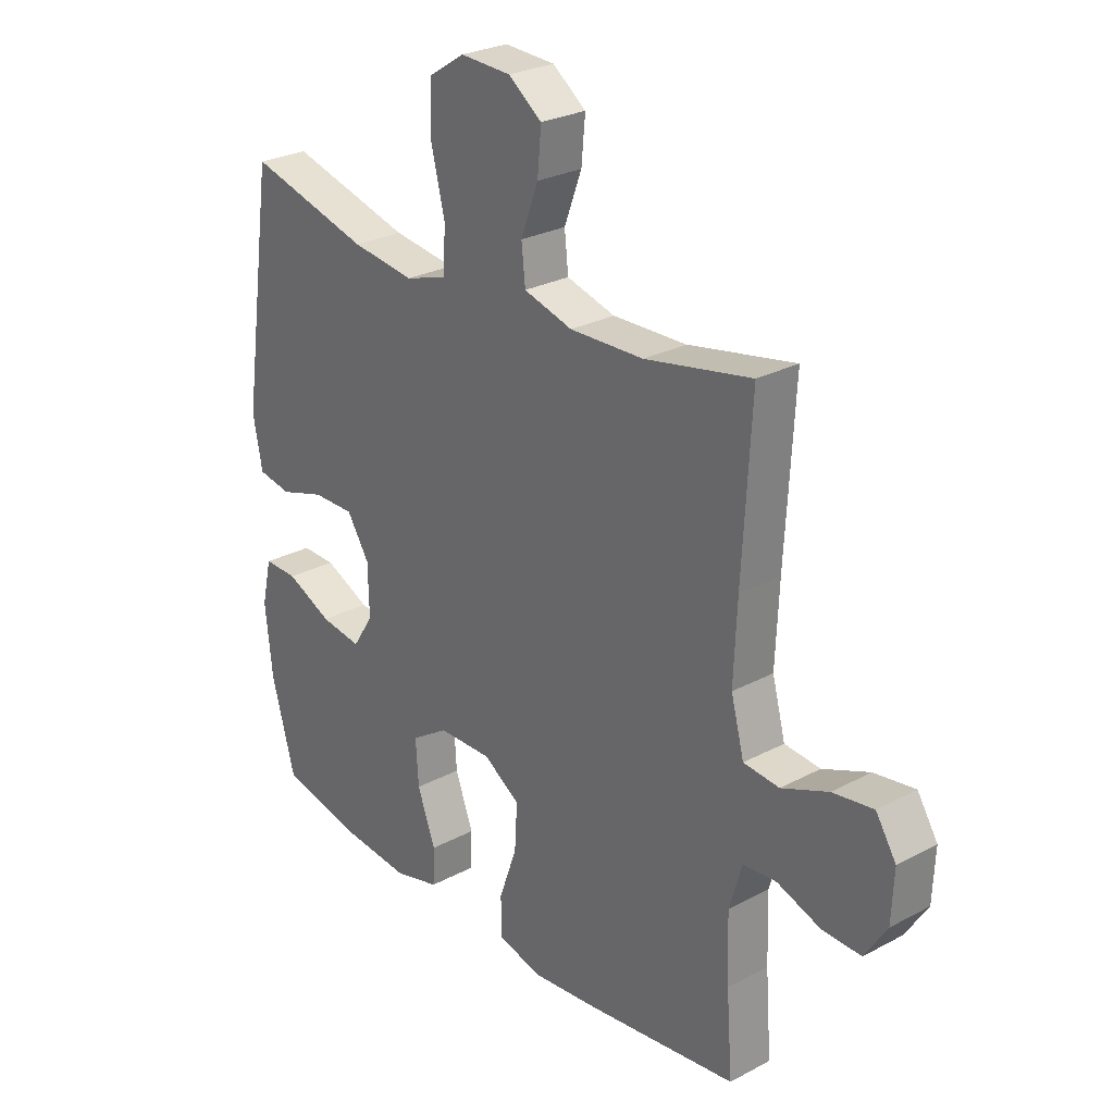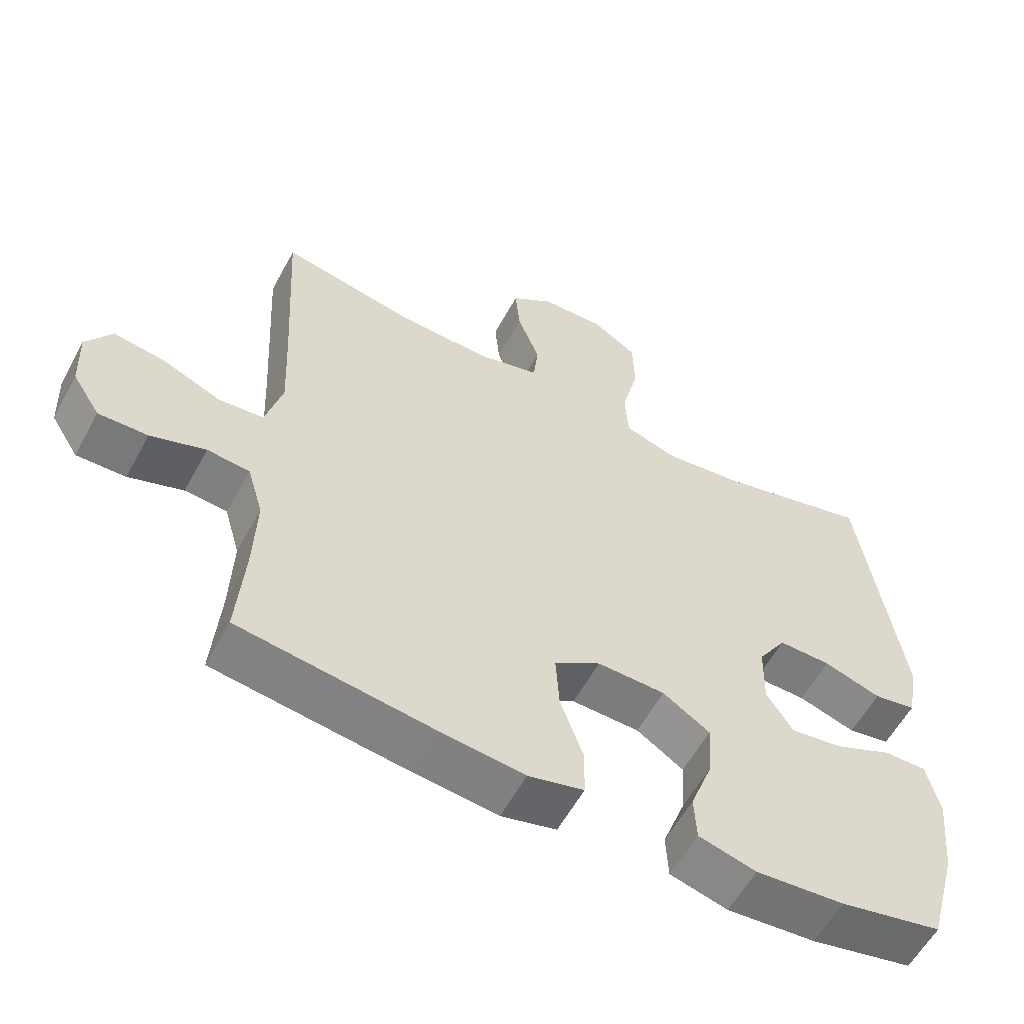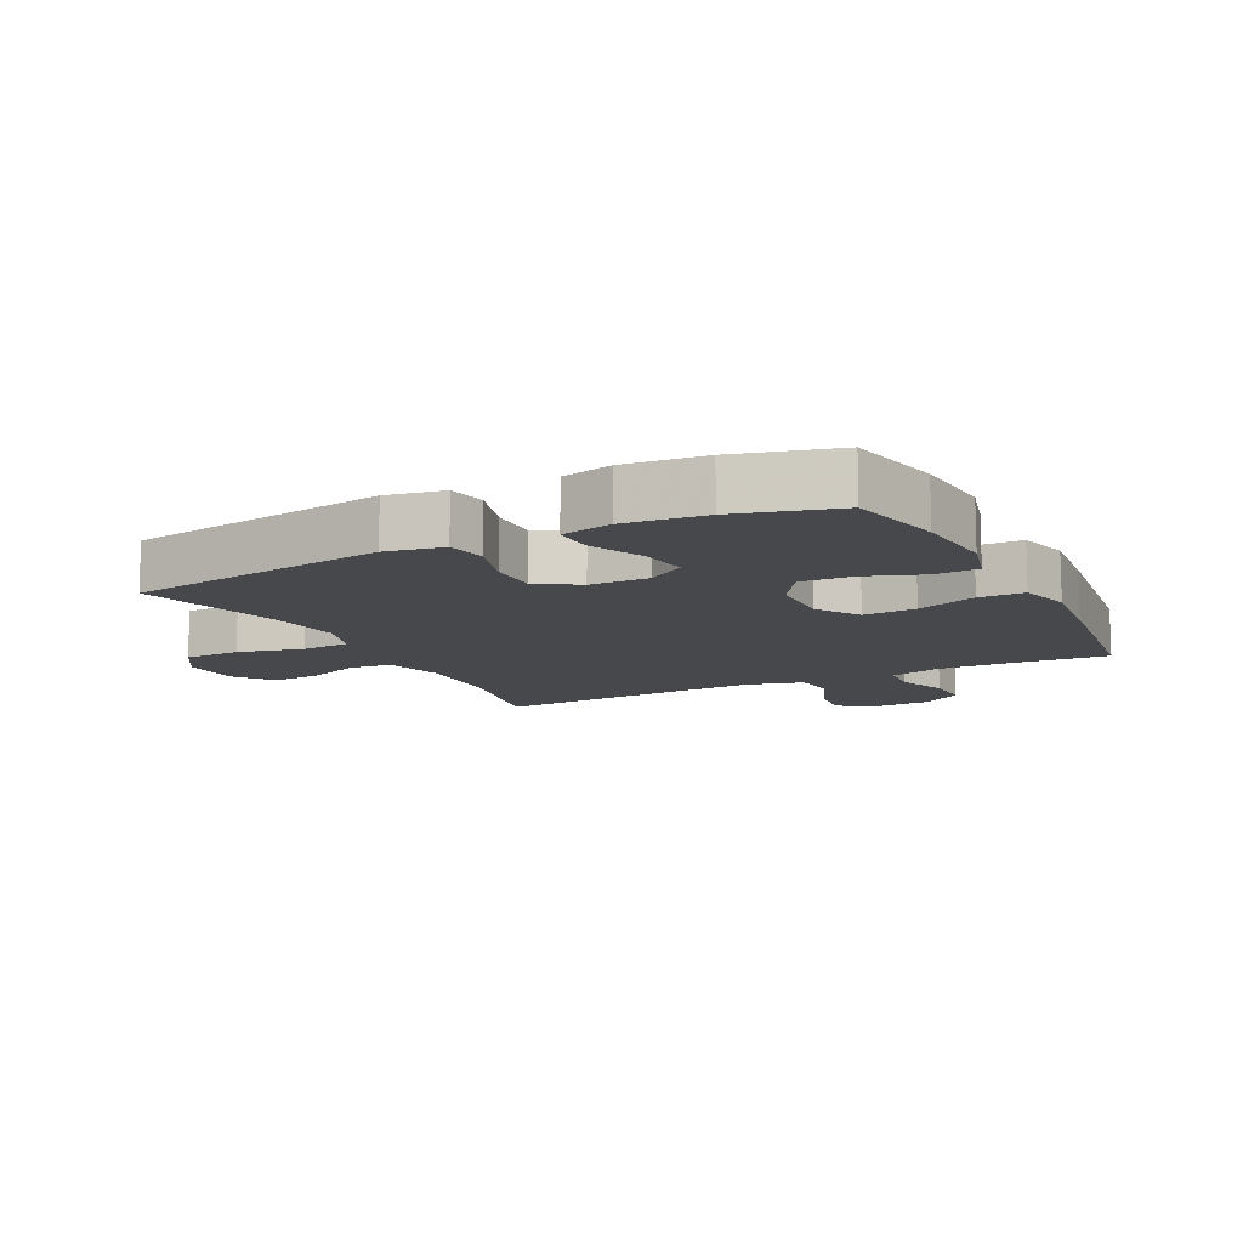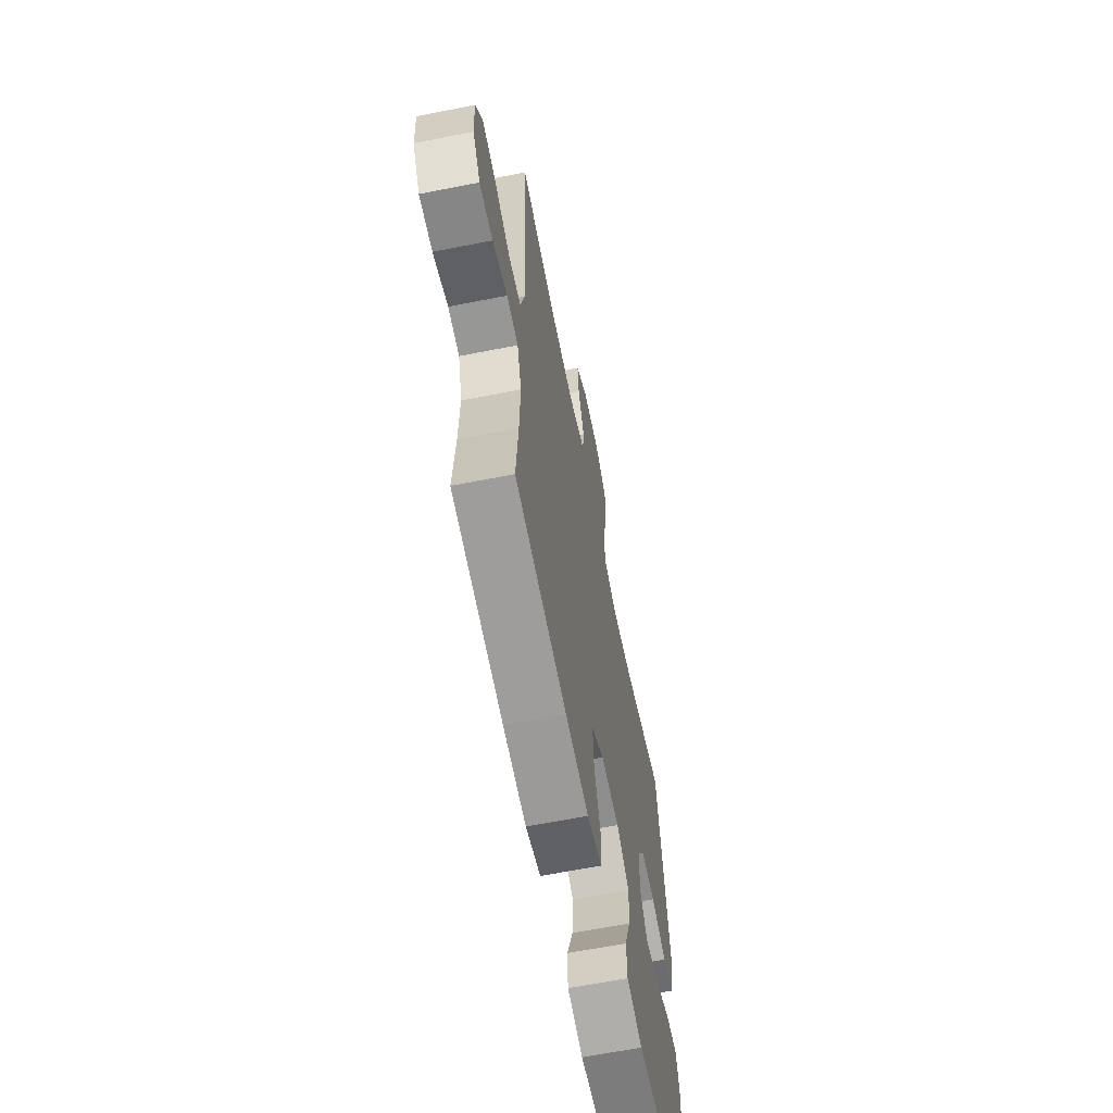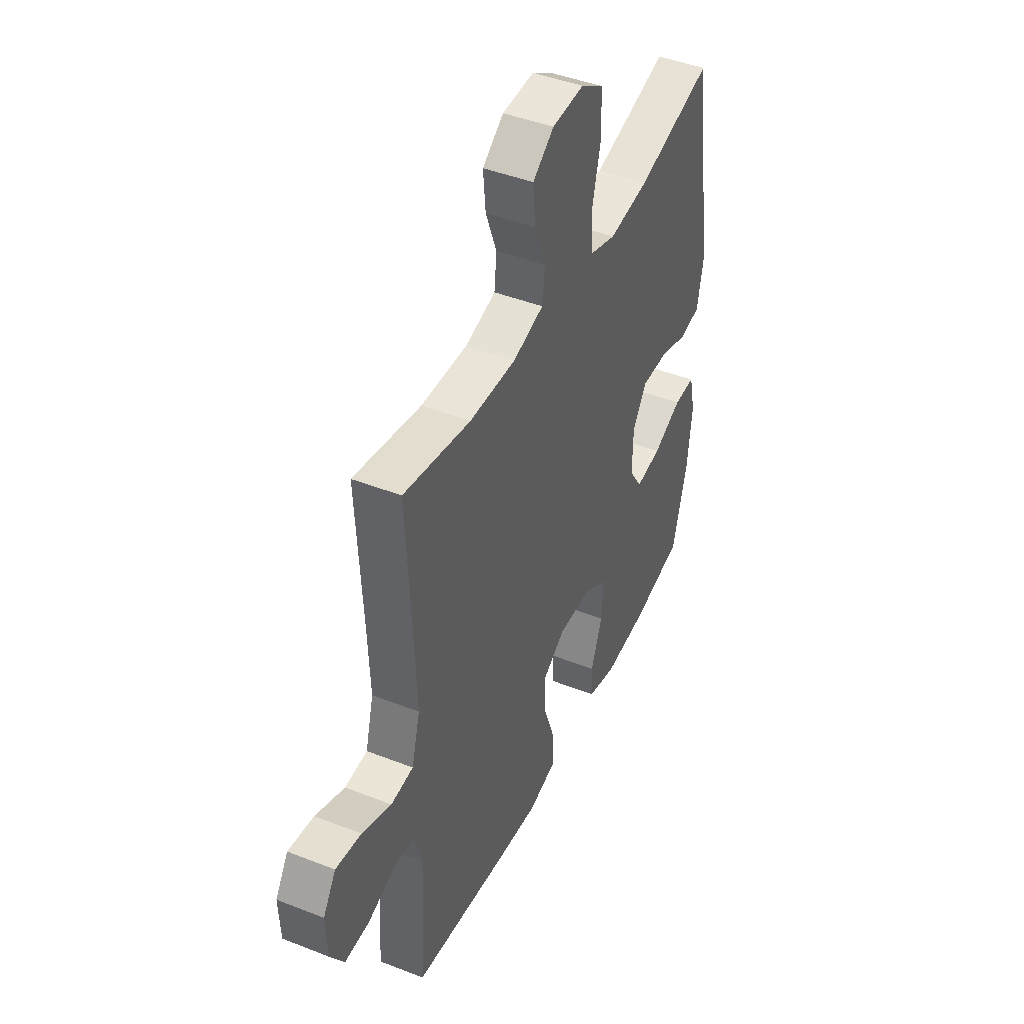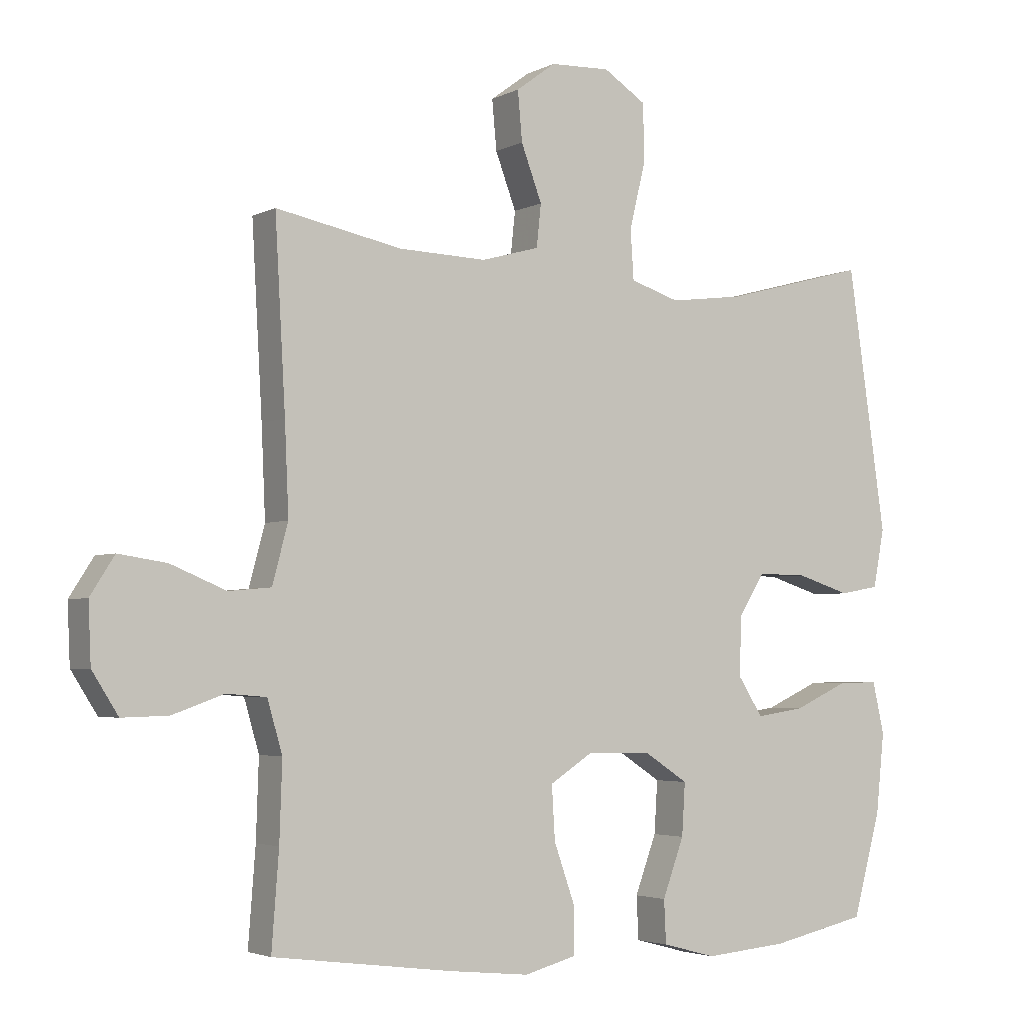
<metadata>
{"format":"obj","ext":"obj","renderer":"f3d","projection":"perspective","resolution":1024,"background":"white","views":[{"elev":26.9,"azim":-129.7,"up":"+Z"},{"elev":-58.3,"azim":-28.4,"up":"+Z"},{"elev":-11.5,"azim":117.0,"up":"+Y"},{"elev":-63.6,"azim":-78.7,"up":"+Z"},{"elev":44.3,"azim":-65.4,"up":"+Z"},{"elev":-3.5,"azim":-32.1,"up":"+Z"}]}
</metadata>
<code>
v 0.5 0.07 0.5
v 0.559 0.07 0.096
v 0.542 0.07 0.007
v 0.481 0.07 -0.004
v 0.398 0.07 0.022
v 0.322 0.07 0.023
v 0.281 0.07 -0.041
v 0.279 0.07 -0.132
v 0.317 0.07 -0.191
v 0.392 0.07 -0.18
v 0.476 0.07 -0.142
v 0.538 0.07 -0.141
v 0.556 0.07 -0.22
v 0.543 0.07 -0.344
v 0.5 0.07 -0.5
v 0.352 0.07 -0.532
v 0.224 0.07 -0.543
v 0.141 0.07 -0.521
v 0.138 0.07 -0.455
v 0.171 0.07 -0.366
v 0.176 0.07 -0.286
v 0.108 0.07 -0.242
v 0.01 0.07 -0.24
v -0.057 0.07 -0.283
v -0.052 0.07 -0.365
v -0.019 0.07 -0.458
v -0.02 0.07 -0.528
v -0.1 0.07 -0.549
v -0.224 0.07 -0.536
v -0.5 0.07 -0.5
v -0.489 0.07 -0.355
v -0.485 0.07 -0.236
v -0.508 0.07 -0.157
v -0.569 0.07 -0.152
v -0.648 0.07 -0.18
v -0.719 0.07 -0.182
v -0.759 0.07 -0.119
v -0.763 0.07 -0.029
v -0.726 0.07 0.029
v -0.652 0.07 0.018
v -0.567 0.07 -0.017
v -0.502 0.07 -0.011
v -0.478 0.07 0.079
v -0.484 0.07 0.216
v -0.5 0.07 0.5
v -0.306 0.07 0.462
v -0.171 0.07 0.458
v -0.082 0.07 0.483
v -0.075 0.07 0.548
v -0.107 0.07 0.633
v -0.114 0.07 0.709
v -0.053 0.07 0.754
v 0.039 0.07 0.758
v 0.105 0.07 0.716
v 0.107 0.07 0.628
v 0.082 0.07 0.526
v 0.087 0.07 0.45
v 0.163 0.07 0.426
v 0.278 0.07 0.441
v 0.5 0 0.5
v 0.559 0 0.096
v 0.542 0 0.007
v 0.481 0 -0.004
v 0.398 0 0.022
v 0.322 0 0.023
v 0.281 0 -0.041
v 0.279 0 -0.132
v 0.317 0 -0.191
v 0.392 0 -0.18
v 0.476 0 -0.142
v 0.538 0 -0.141
v 0.556 0 -0.22
v 0.543 0 -0.344
v 0.5 0 -0.5
v 0.352 0 -0.532
v 0.224 0 -0.543
v 0.141 0 -0.521
v 0.138 0 -0.455
v 0.171 0 -0.366
v 0.176 0 -0.286
v 0.108 0 -0.242
v 0.01 0 -0.24
v -0.057 0 -0.283
v -0.052 0 -0.365
v -0.019 0 -0.458
v -0.02 0 -0.528
v -0.1 0 -0.549
v -0.224 0 -0.536
v -0.5 0 -0.5
v -0.489 0 -0.355
v -0.485 0 -0.236
v -0.508 0 -0.157
v -0.569 0 -0.152
v -0.648 0 -0.18
v -0.719 0 -0.182
v -0.759 0 -0.119
v -0.763 0 -0.029
v -0.726 0 0.029
v -0.652 0 0.018
v -0.567 0 -0.017
v -0.502 0 -0.011
v -0.478 0 0.079
v -0.484 0 0.216
v -0.5 0 0.5
v -0.306 0 0.462
v -0.171 0 0.458
v -0.082 0 0.483
v -0.075 0 0.548
v -0.107 0 0.633
v -0.114 0 0.709
v -0.053 0 0.754
v 0.039 0 0.758
v 0.105 0 0.716
v 0.107 0 0.628
v 0.082 0 0.526
v 0.087 0 0.45
v 0.163 0 0.426
v 0.278 0 0.441
f 53 54 55 56
f 53 56 57
f 52 53 57
f 49 50 51 52
f 49 52 57
f 48 49 57
f 47 48 57 58
f 44 45 46
f 43 44 46 47
f 42 43 47 58
f 38 39 40 41
f 36 37 38 41
f 34 35 36 41
f 33 34 41 42
f 32 33 42 58
f 28 29 30 31
f 25 26 27 28
f 24 25 28 31
f 23 24 31 32
f 17 18 19 20
f 17 20 21
f 16 17 21
f 15 16 21
f 14 15 21
f 13 14 21 22
f 10 11 12 13
f 9 10 13 22
f 2 3 4 5
f 59 1 2 5
f 59 5 6
f 23 32 58 59
f 23 59 6 7
f 8 9 22 23
f 7 8 23
f 115 114 113 112
f 116 115 112
f 116 112 111
f 111 110 109 108
f 116 111 108
f 116 108 107
f 117 116 107 106
f 105 104 103
f 106 105 103 102
f 117 106 102 101
f 100 99 98 97
f 100 97 96 95
f 100 95 94 93
f 101 100 93 92
f 117 101 92 91
f 90 89 88 87
f 87 86 85 84
f 90 87 84 83
f 91 90 83 82
f 79 78 77 76
f 80 79 76
f 80 76 75
f 80 75 74
f 80 74 73
f 81 80 73 72
f 72 71 70 69
f 81 72 69 68
f 64 63 62 61
f 64 61 60 118
f 65 64 118
f 118 117 91 82
f 66 65 118 82
f 82 81 68 67
f 82 67 66
f 1 60 61 2
f 2 61 62 3
f 3 62 63 4
f 4 63 64 5
f 5 64 65 6
f 6 65 66 7
f 7 66 67 8
f 8 67 68 9
f 9 68 69 10
f 10 69 70 11
f 11 70 71 12
f 12 71 72 13
f 13 72 73 14
f 14 73 74 15
f 15 74 75 16
f 16 75 76 17
f 17 76 77 18
f 18 77 78 19
f 19 78 79 20
f 20 79 80 21
f 21 80 81 22
f 22 81 82 23
f 23 82 83 24
f 24 83 84 25
f 25 84 85 26
f 26 85 86 27
f 27 86 87 28
f 28 87 88 29
f 29 88 89 30
f 30 89 90 31
f 31 90 91 32
f 32 91 92 33
f 33 92 93 34
f 34 93 94 35
f 35 94 95 36
f 36 95 96 37
f 37 96 97 38
f 38 97 98 39
f 39 98 99 40
f 40 99 100 41
f 41 100 101 42
f 42 101 102 43
f 43 102 103 44
f 44 103 104 45
f 45 104 105 46
f 46 105 106 47
f 47 106 107 48
f 48 107 108 49
f 49 108 109 50
f 50 109 110 51
f 51 110 111 52
f 52 111 112 53
f 53 112 113 54
f 54 113 114 55
f 55 114 115 56
f 56 115 116 57
f 57 116 117 58
f 58 117 118 59
f 59 118 60 1

</code>
